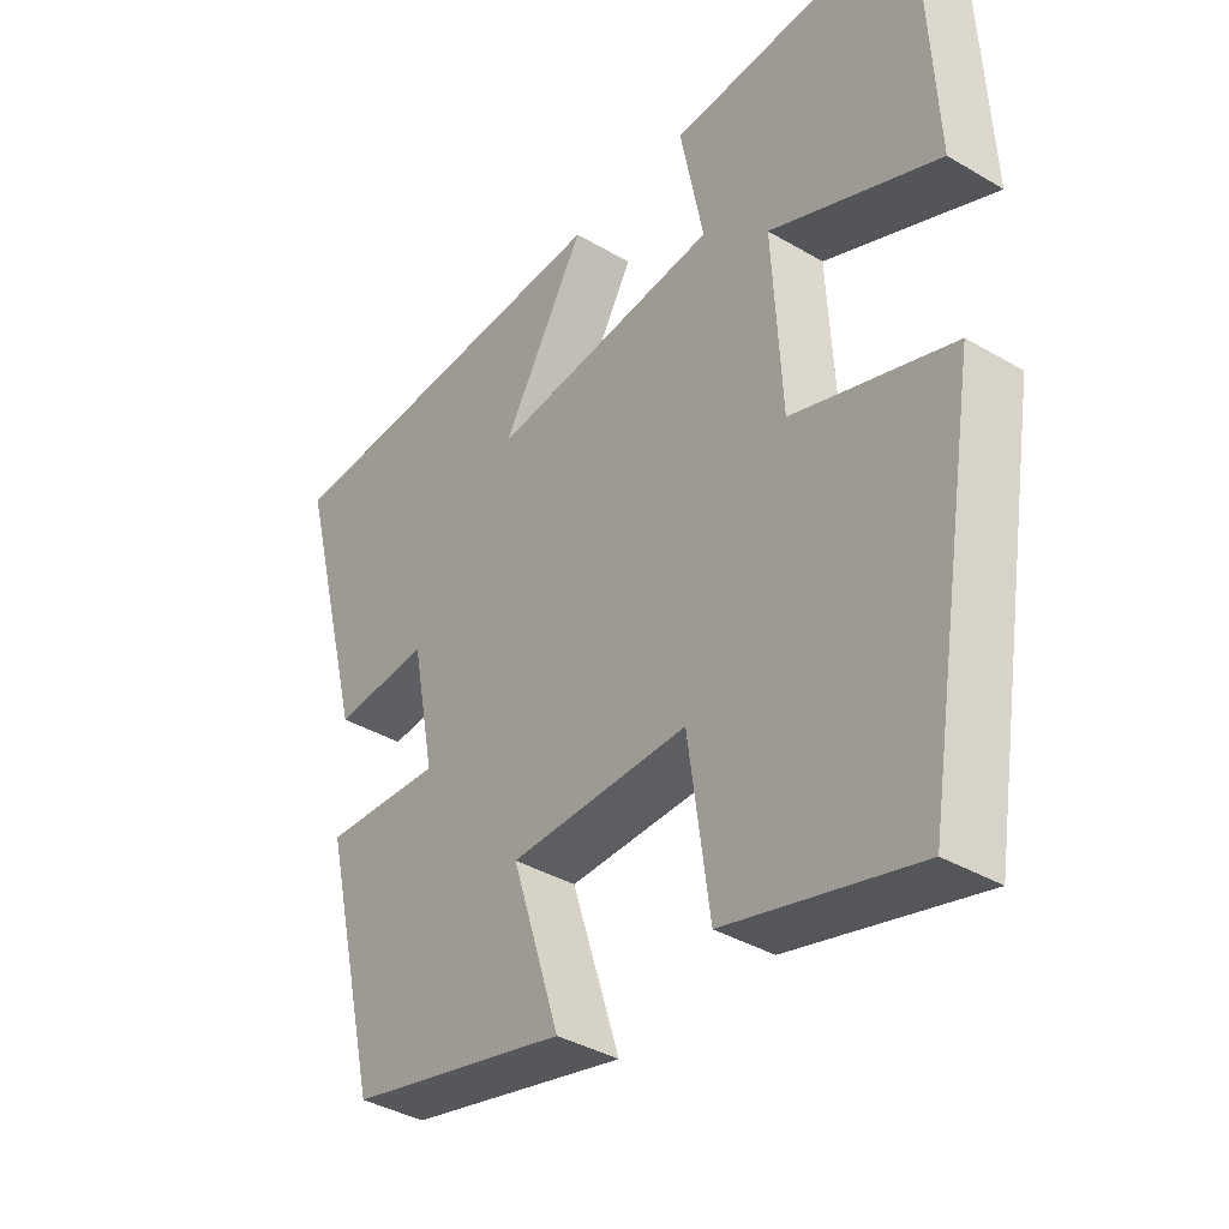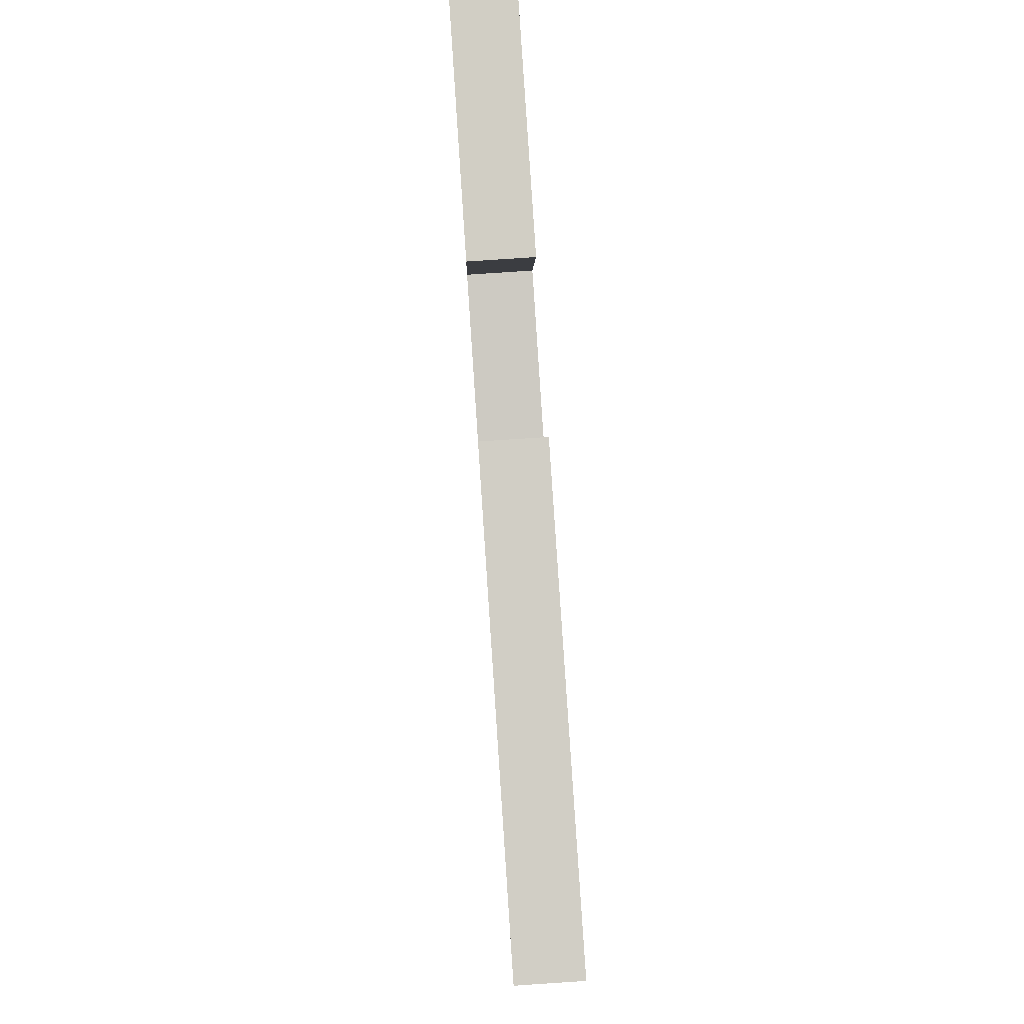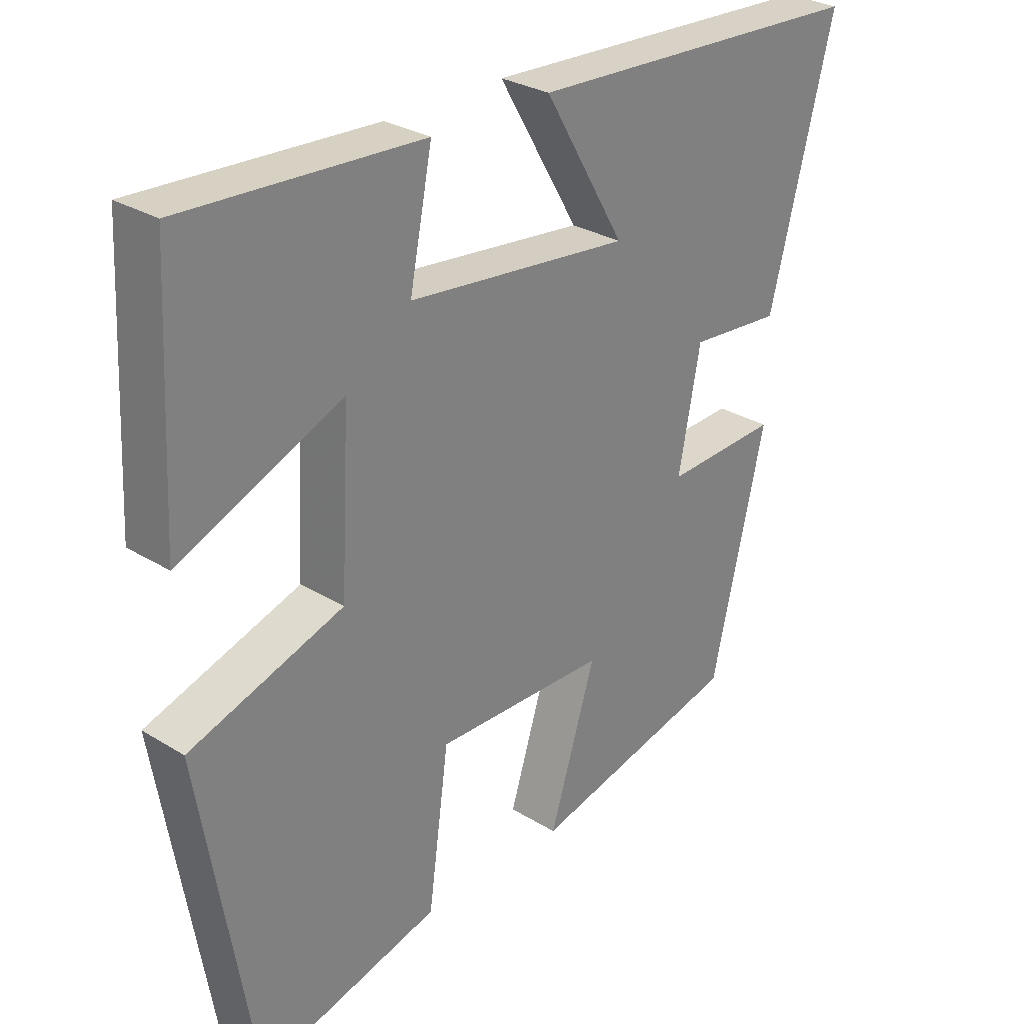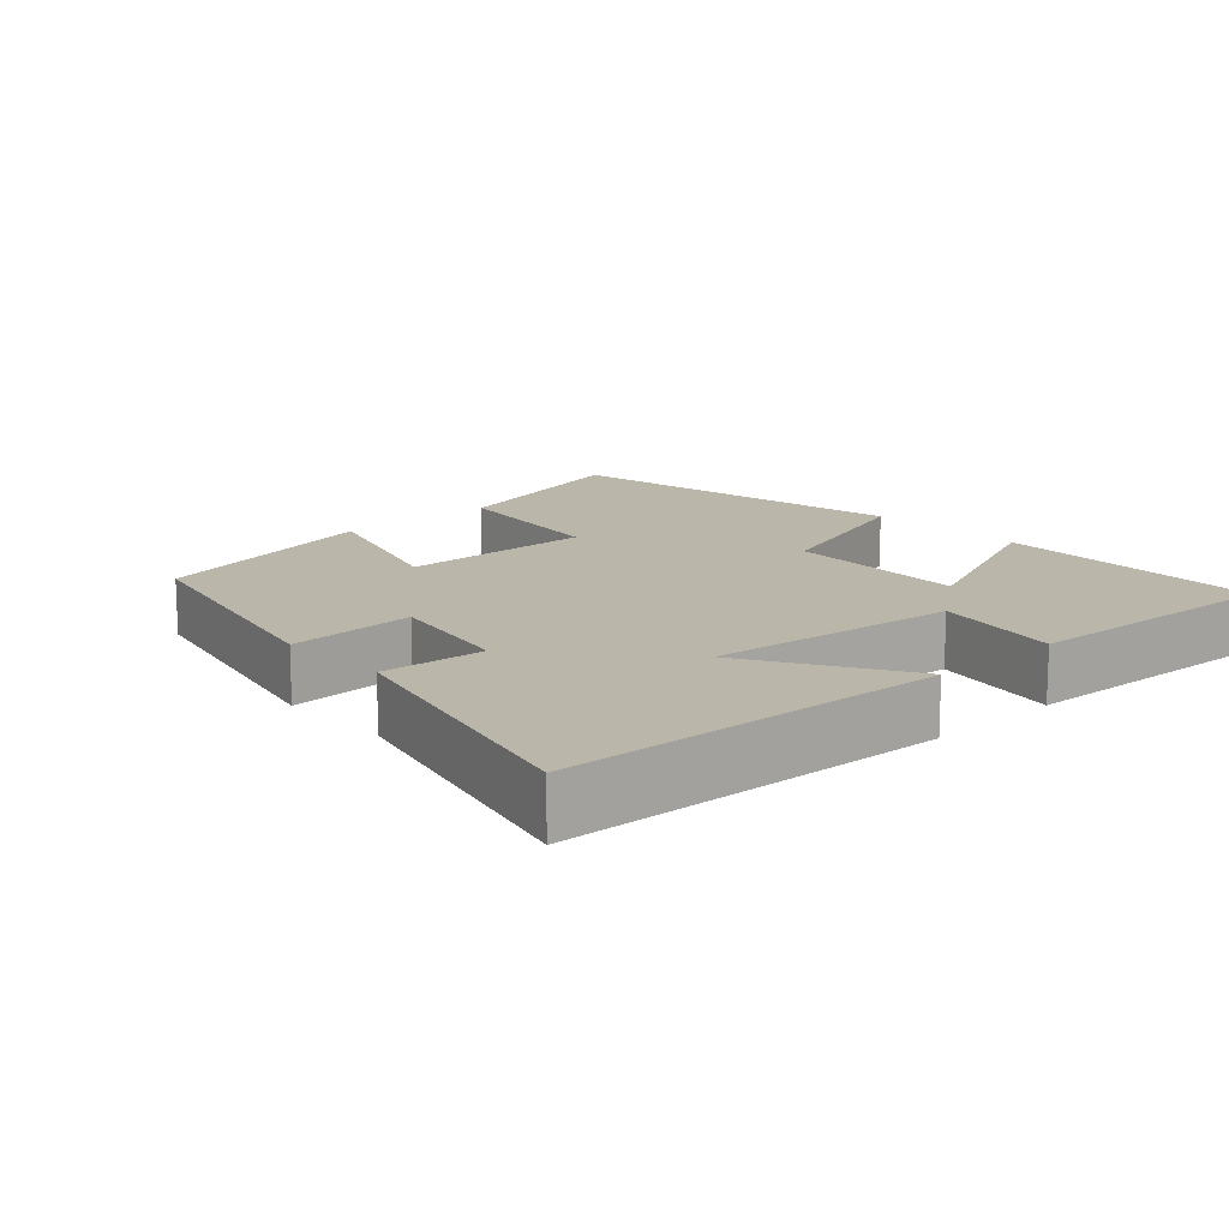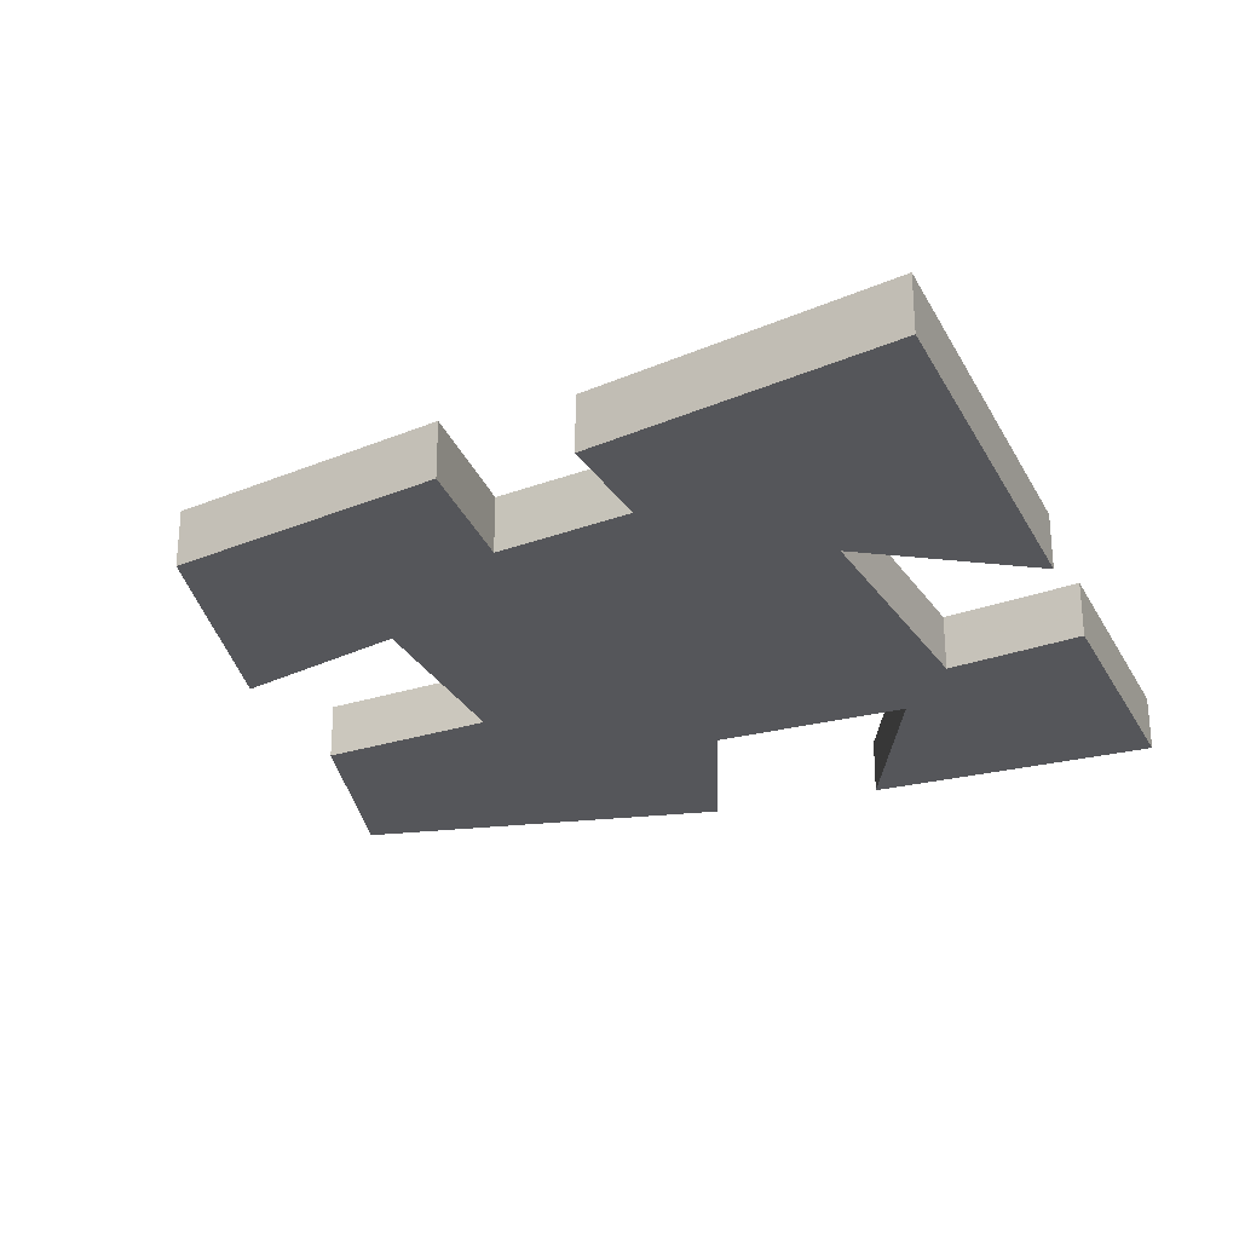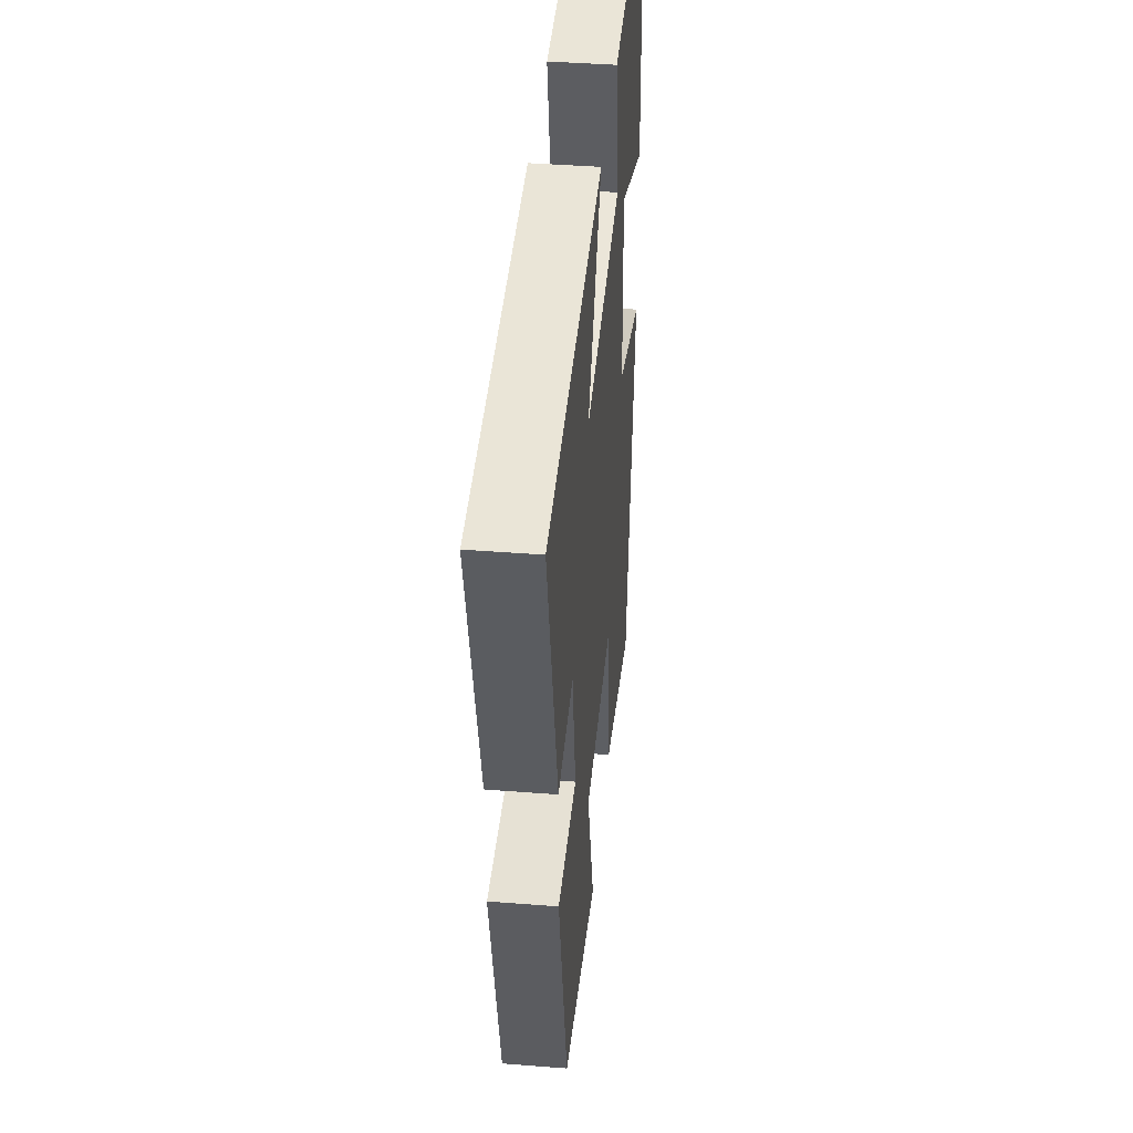
<metadata>
{"format":"obj","ext":"obj","renderer":"f3d","projection":"perspective","resolution":1024,"background":"white","views":[{"elev":-37.9,"azim":53.1,"up":"+Z"},{"elev":79.9,"azim":-93.8,"up":"+Z"},{"elev":29.0,"azim":132.5,"up":"+Z"},{"elev":14.0,"azim":-42.9,"up":"+Y"},{"elev":-26.0,"azim":-69.9,"up":"+Y"},{"elev":41.5,"azim":-84.6,"up":"+Z"}]}
</metadata>
<code>
v 0.481 0.07 0.52
v 0.5 0.07 0.143
v 0.248 0.07 0.249
v 0.262 0.07 -0.005
v 0.5 0.07 -0.083
v 0.418 0.07 -0.574
v 0.136 0.07 -0.5
v 0.104 0.07 -0.268
v -0.162 0.07 -0.274
v -0.09 0.07 -0.5
v -0.416 0.07 -0.422
v -0.5 0.07 -0.067
v -0.324 0.07 -0.075
v -0.358 0.07 0.101
v -0.5 0.07 0.089
v -0.6 0.07 0.473
v -0.071 0.07 0.5
v -0.196 0.07 0.287
v 0.148 0.07 0.325
v 0.113 0.07 0.5
v 0.481 0 0.52
v 0.5 0 0.143
v 0.248 0 0.249
v 0.262 0 -0.005
v 0.5 0 -0.083
v 0.418 0 -0.574
v 0.136 0 -0.5
v 0.104 0 -0.268
v -0.162 0 -0.274
v -0.09 0 -0.5
v -0.416 0 -0.422
v -0.5 0 -0.067
v -0.324 0 -0.075
v -0.358 0 0.101
v -0.5 0 0.089
v -0.6 0 0.473
v -0.071 0 0.5
v -0.196 0 0.287
v 0.148 0 0.325
v 0.113 0 0.5
f 19 20 1 2
f 15 16 17 18
f 14 15 18 19
f 13 14 19
f 10 11 12 13
f 9 10 13
f 8 9 13 19
f 4 5 6 7
f 3 4 7 8
f 19 2 3
f 3 8 19
f 22 21 40 39
f 38 37 36 35
f 39 38 35 34
f 39 34 33
f 33 32 31 30
f 33 30 29
f 39 33 29 28
f 27 26 25 24
f 28 27 24 23
f 23 22 39
f 39 28 23
f 1 21 22 2
f 2 22 23 3
f 3 23 24 4
f 4 24 25 5
f 5 25 26 6
f 6 26 27 7
f 7 27 28 8
f 8 28 29 9
f 9 29 30 10
f 10 30 31 11
f 11 31 32 12
f 12 32 33 13
f 13 33 34 14
f 14 34 35 15
f 15 35 36 16
f 16 36 37 17
f 17 37 38 18
f 18 38 39 19
f 19 39 40 20
f 20 40 21 1

</code>
